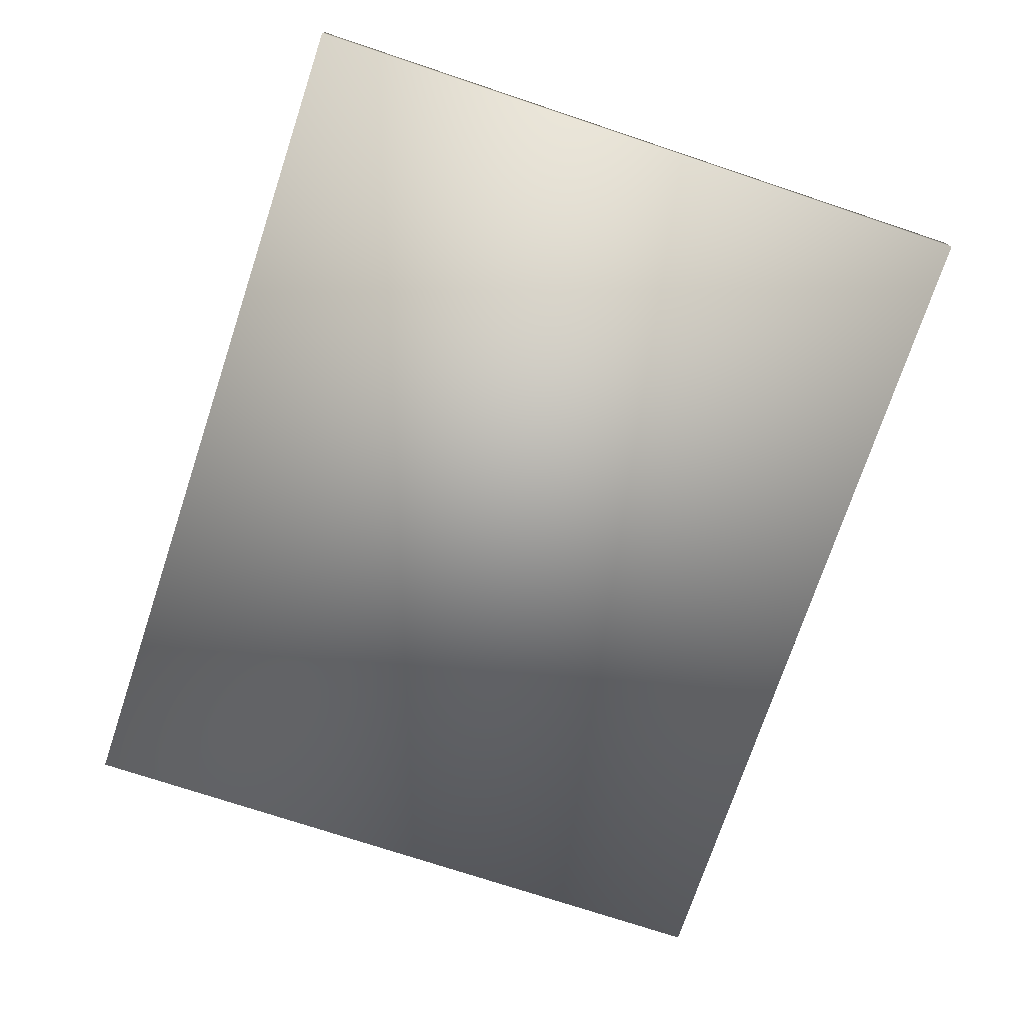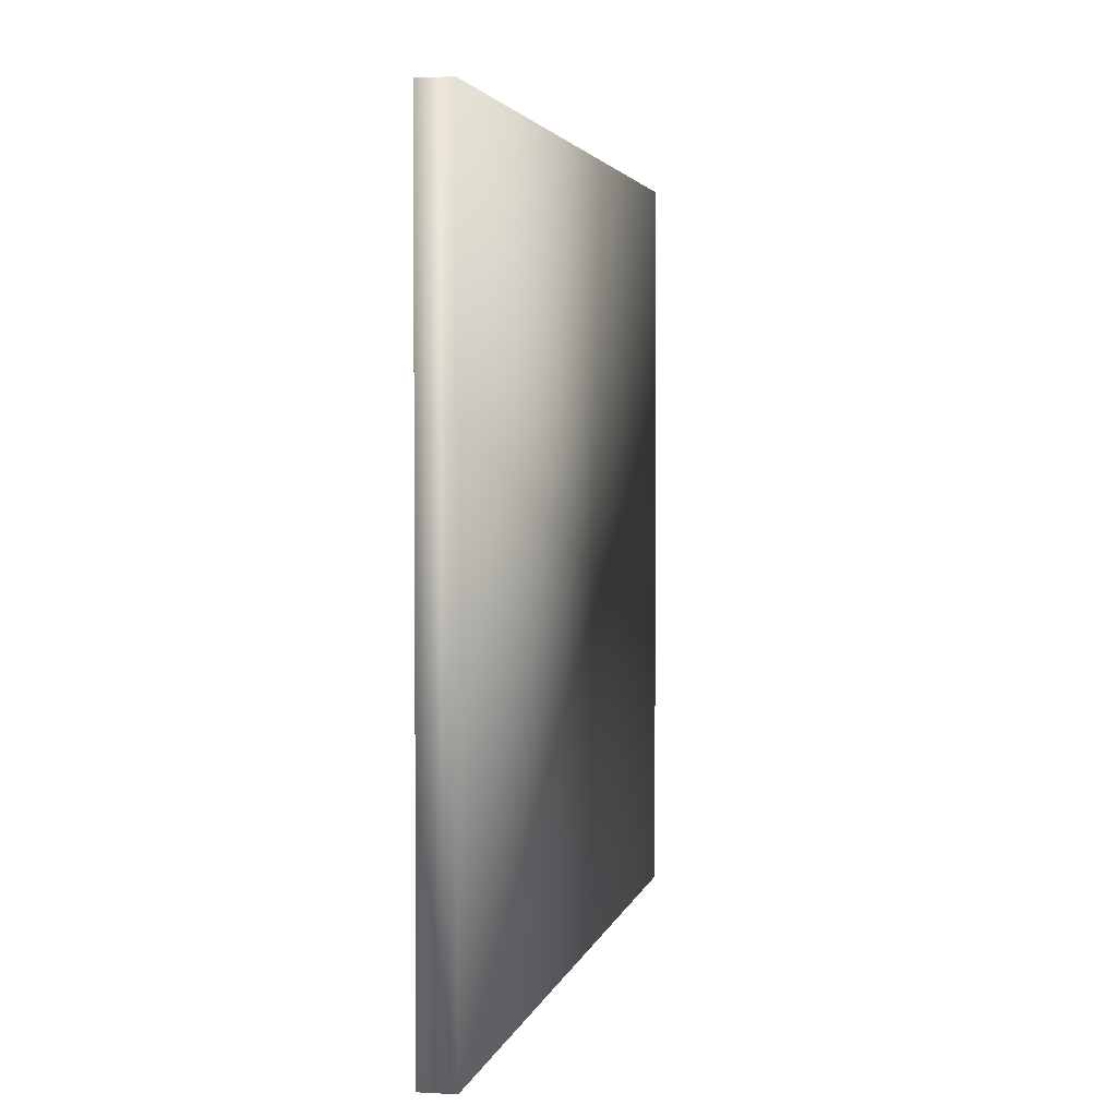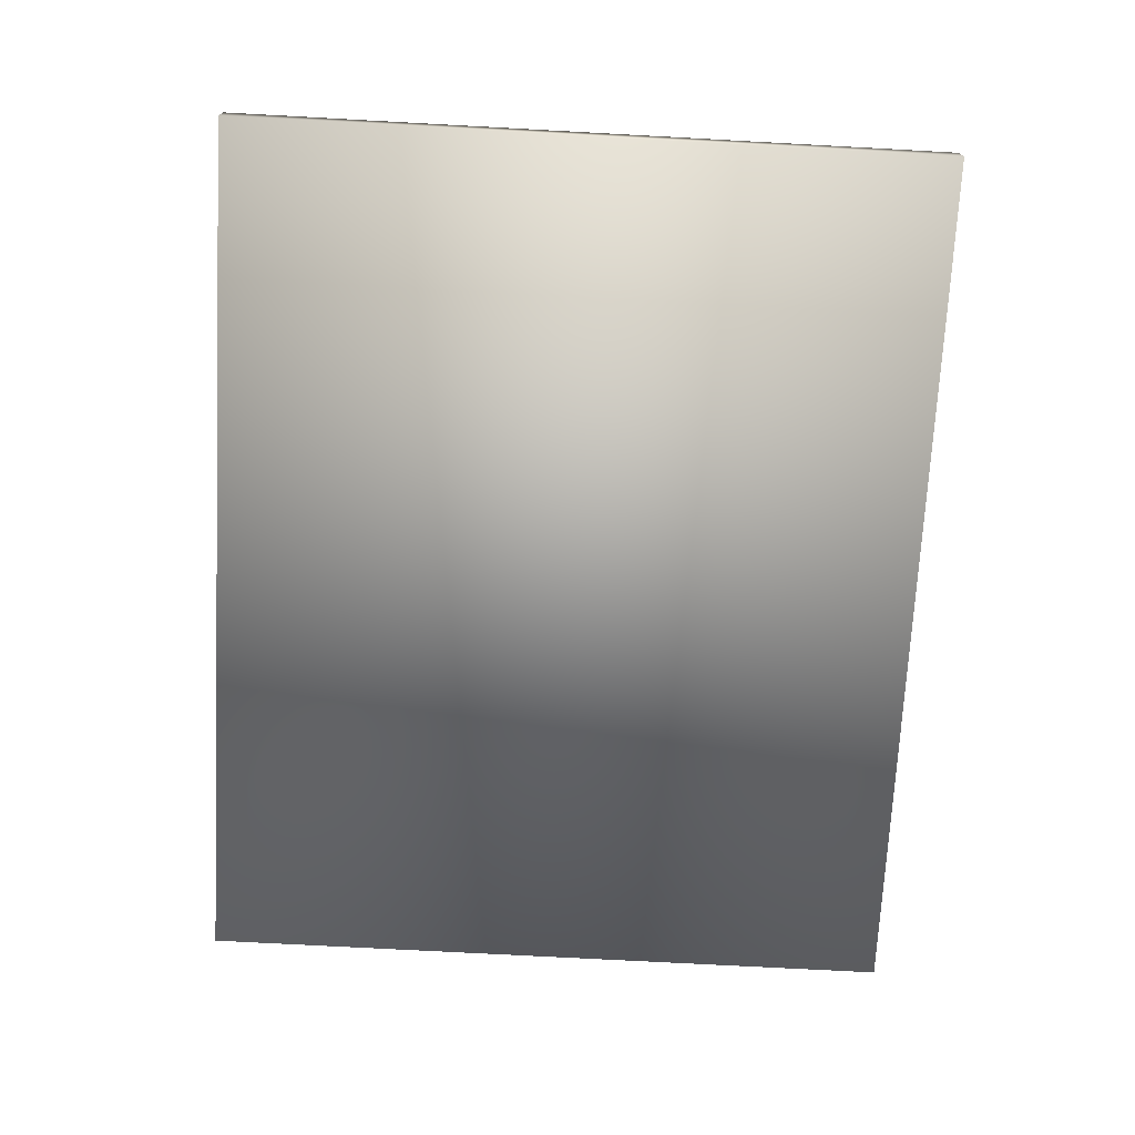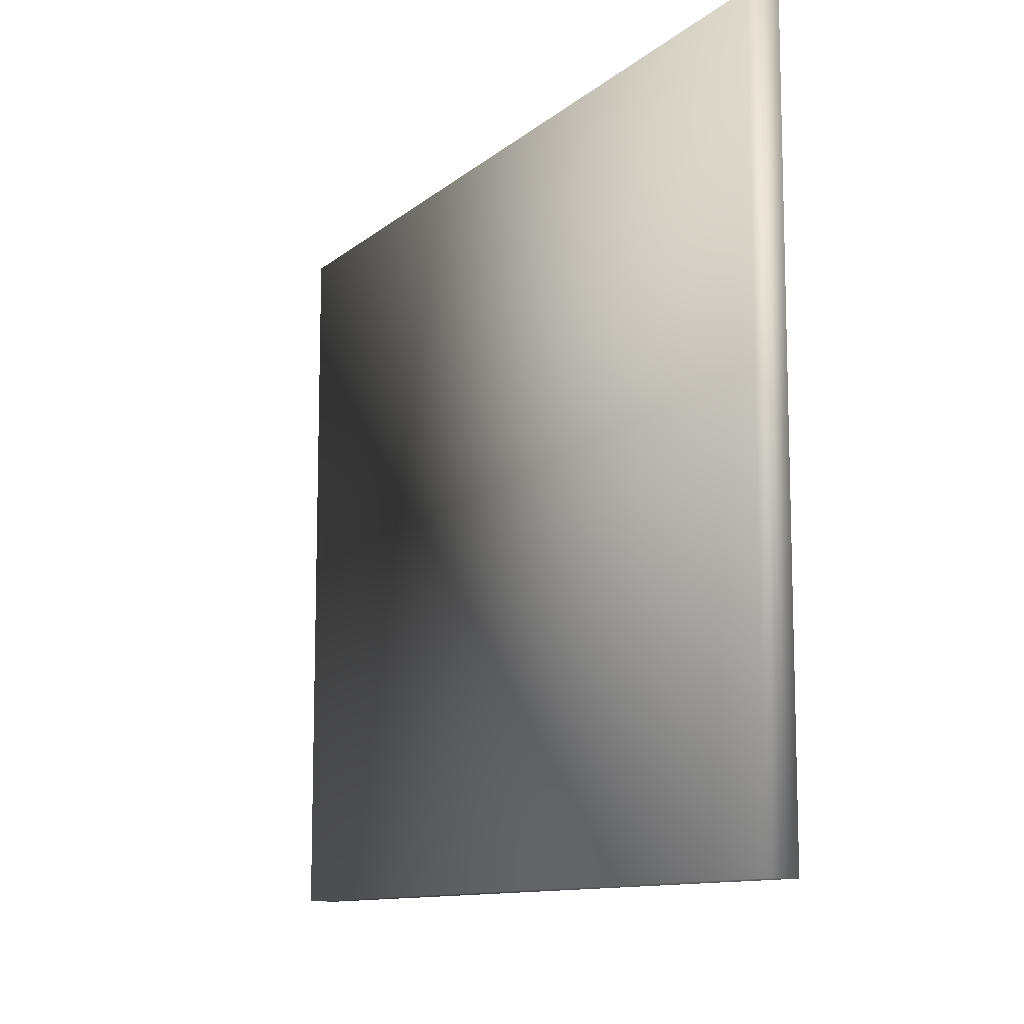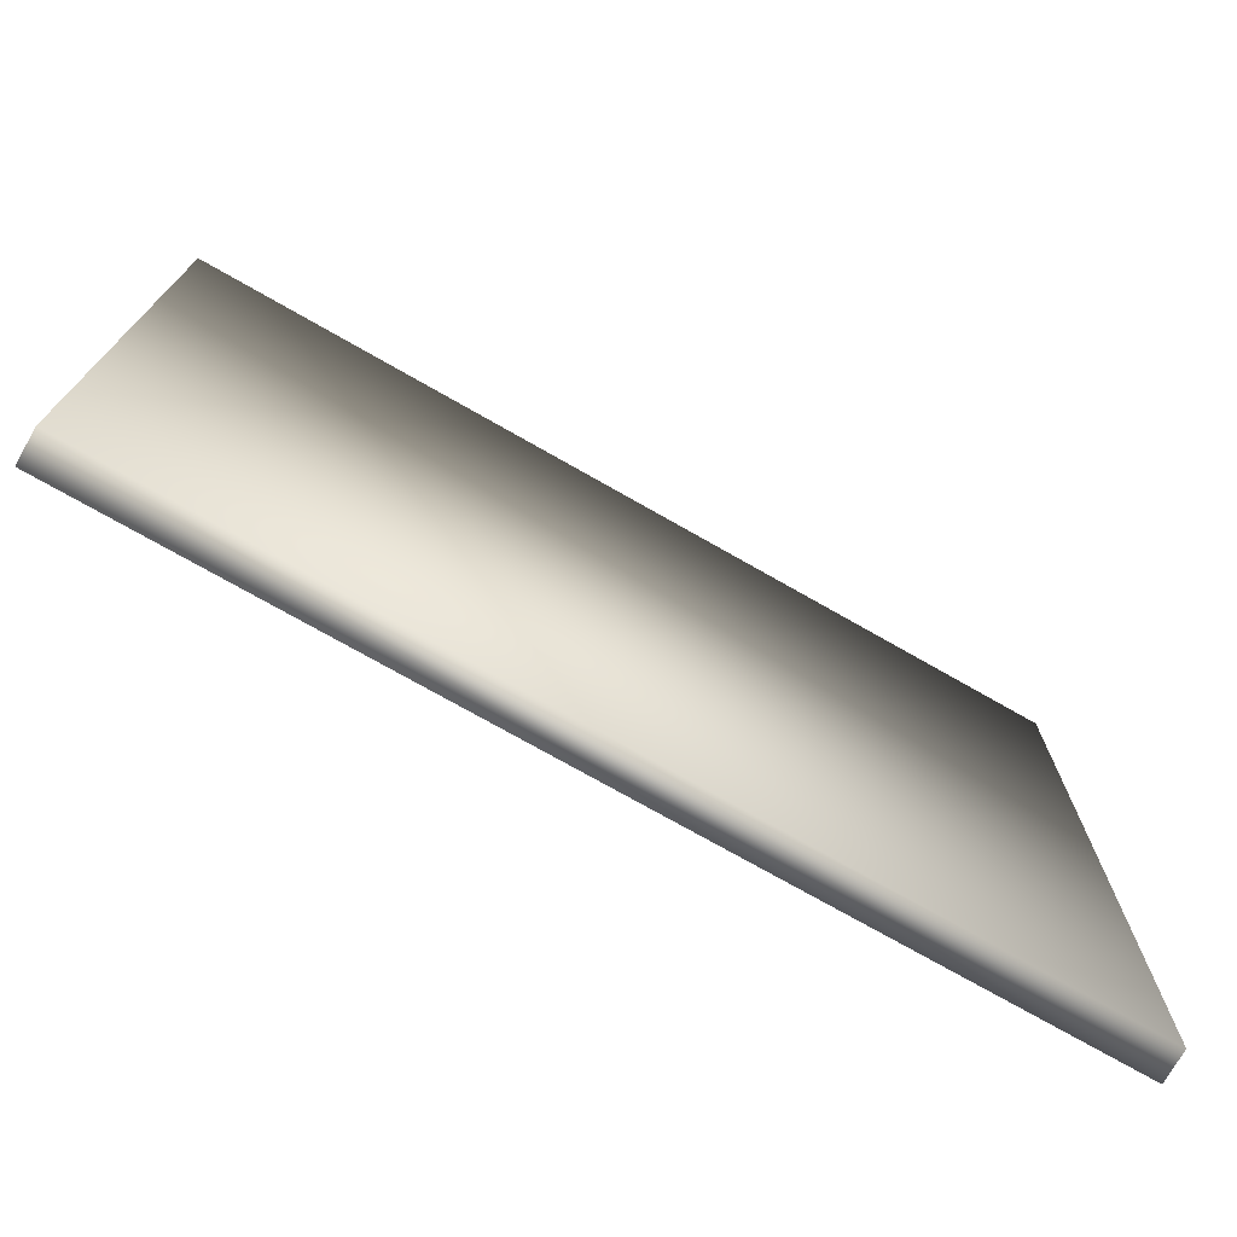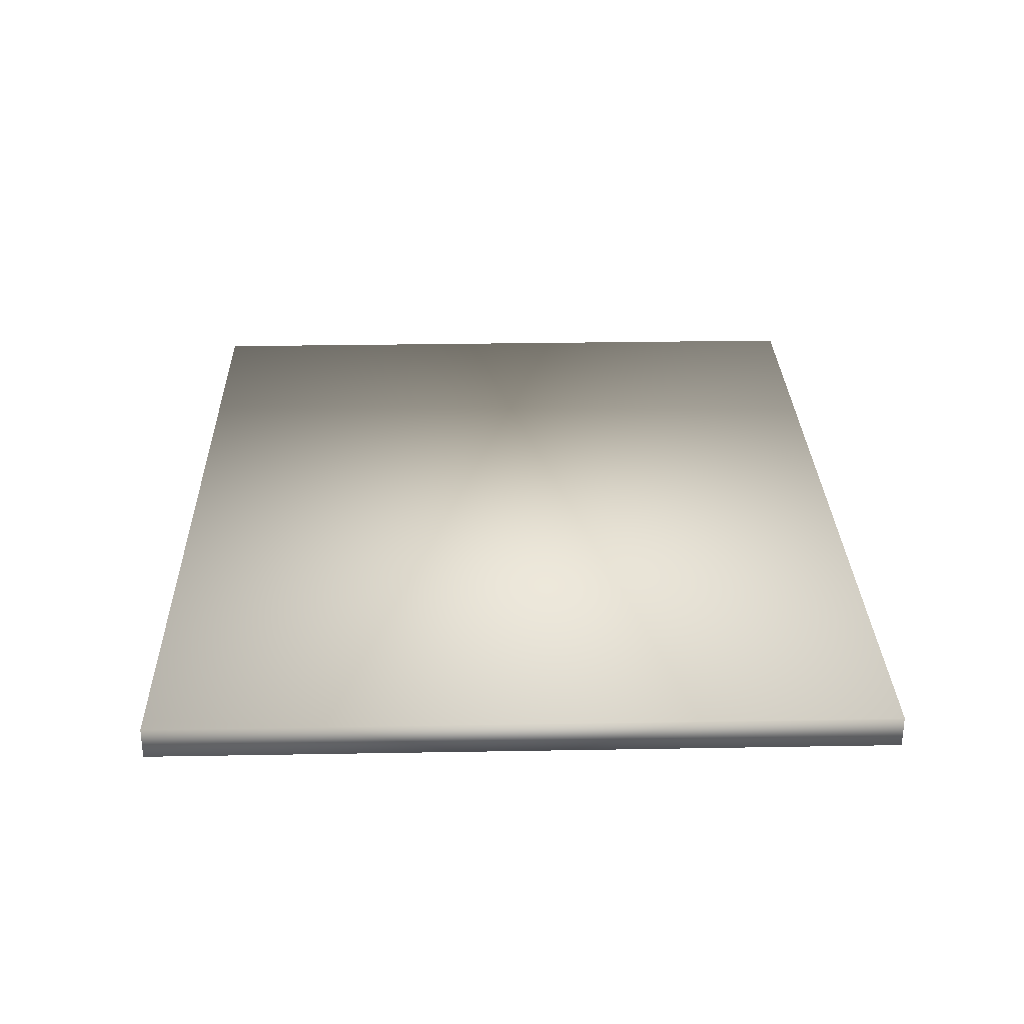
<metadata>
{"format":"obj","ext":"obj","renderer":"f3d","projection":"perspective","resolution":1024,"background":"white","views":[{"elev":-74.0,"azim":-108.4,"up":"+Y"},{"elev":3.0,"azim":-78.7,"up":"+Z"},{"elev":-71.9,"azim":86.9,"up":"+Y"},{"elev":-10.9,"azim":-117.8,"up":"+Z"},{"elev":-74.0,"azim":-29.7,"up":"+Z"},{"elev":28.8,"azim":-91.5,"up":"+Y"}]}
</metadata>
<code>
o cube1
v -1 -0.02753 0.8133
v -1 0.04237 0.8133
v 1 0.04237 0.8133
v 1 -0.02753 0.8133
v -1 -0.02753 -0.8133
v -1 0.04237 -0.8133
v 1 0.04237 -0.8133
v 1 -0.02753 -0.8133
g cube1_cube1_auv
f 1 4 3 2
f 1 5 8 4
f 2 6 5 1
f 3 7 6 2
f 4 8 7 3
f 6 7 8 5

</code>
